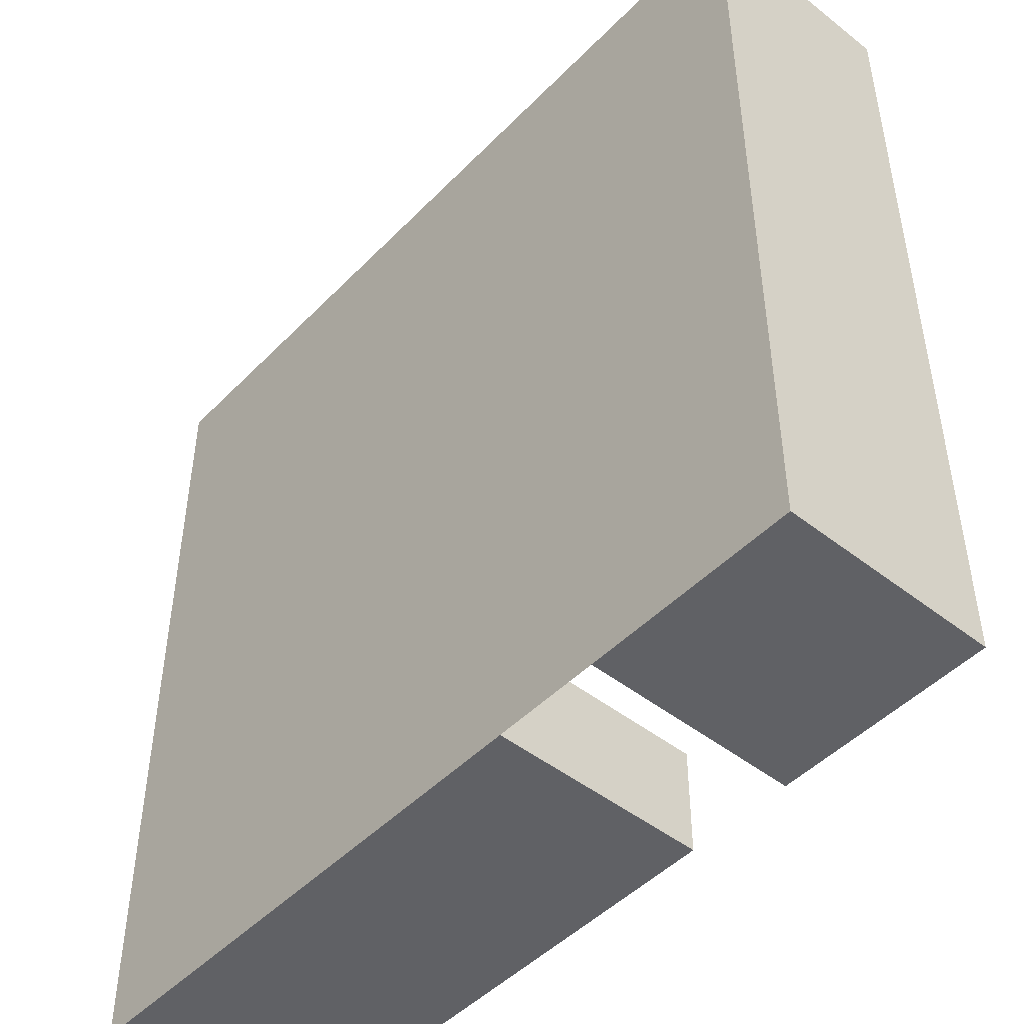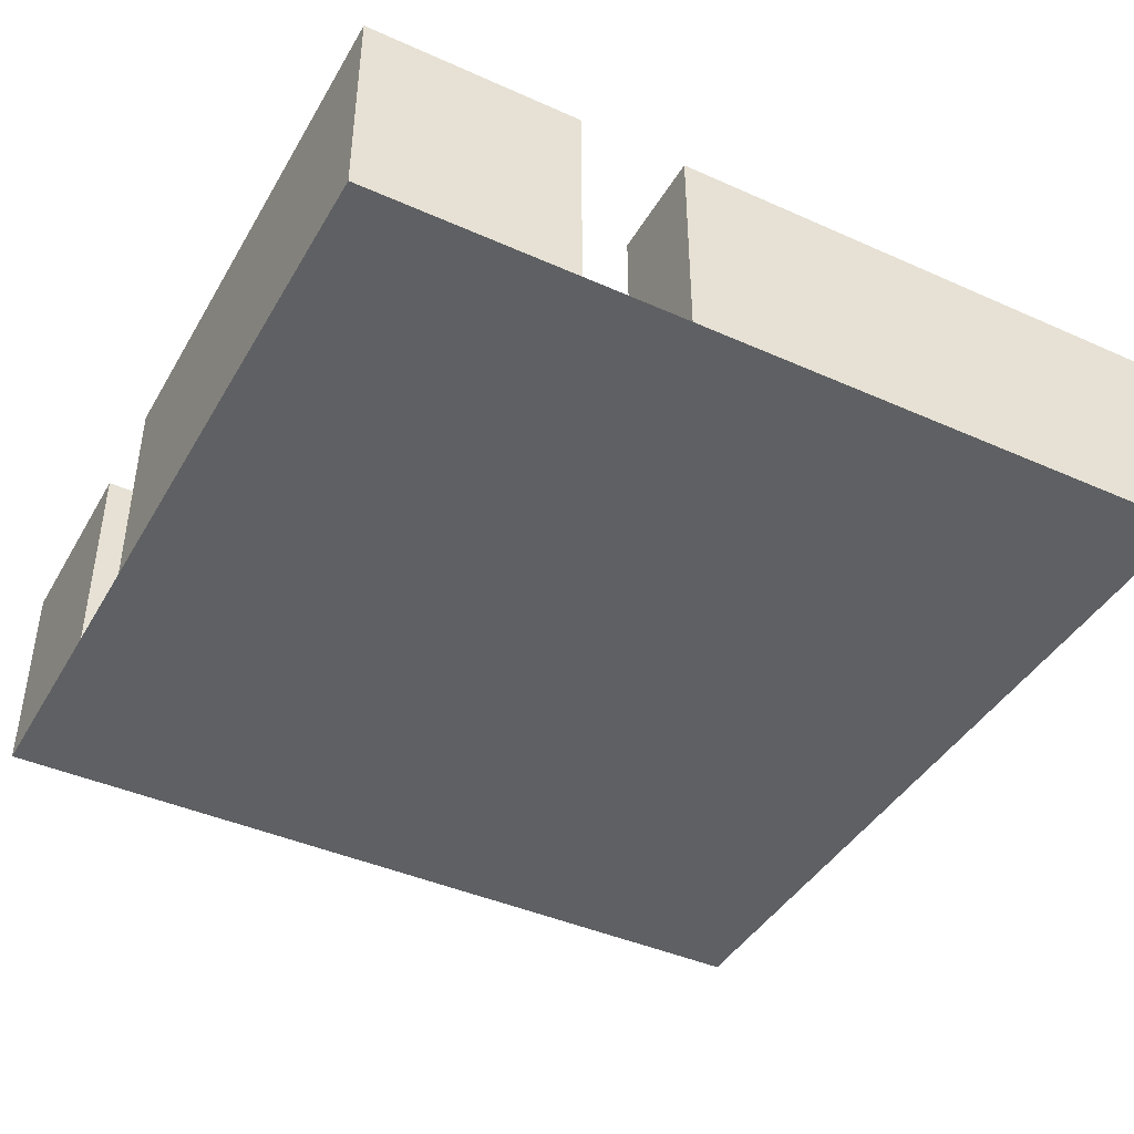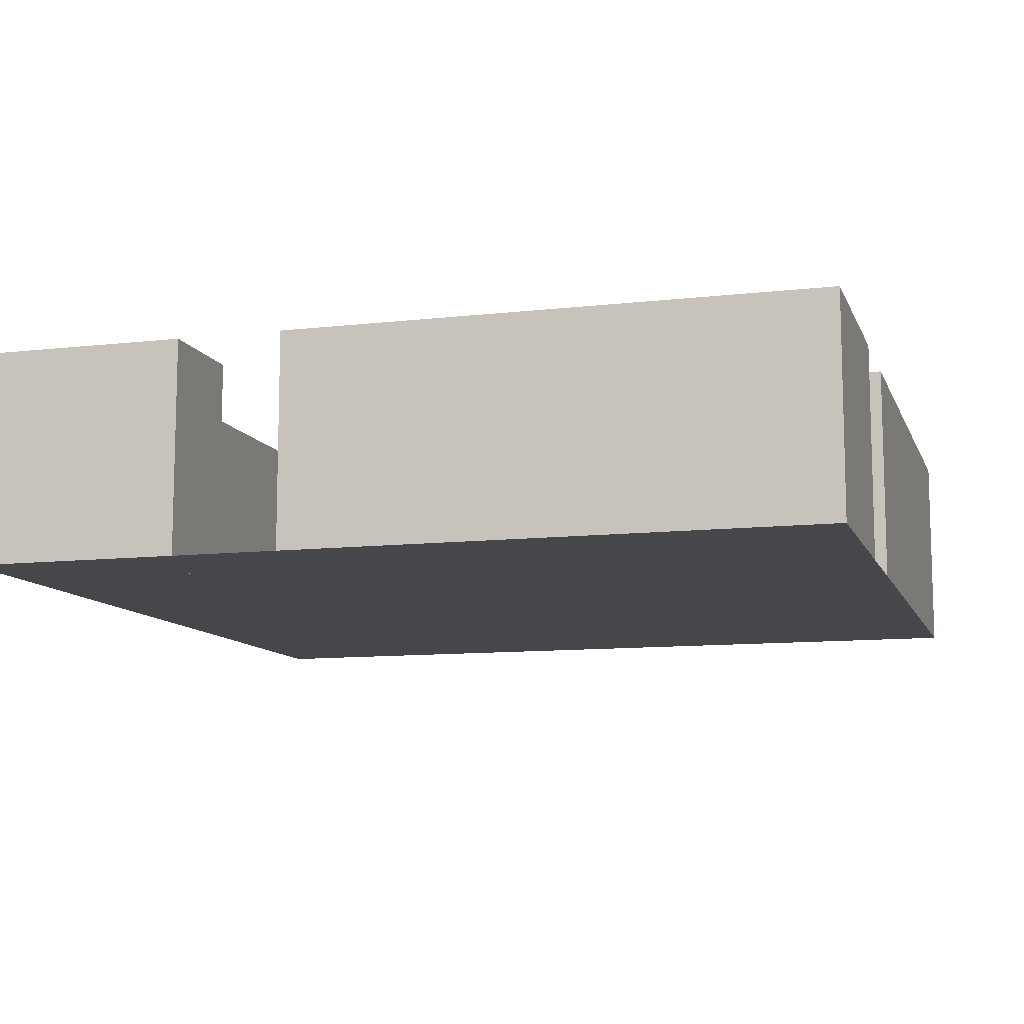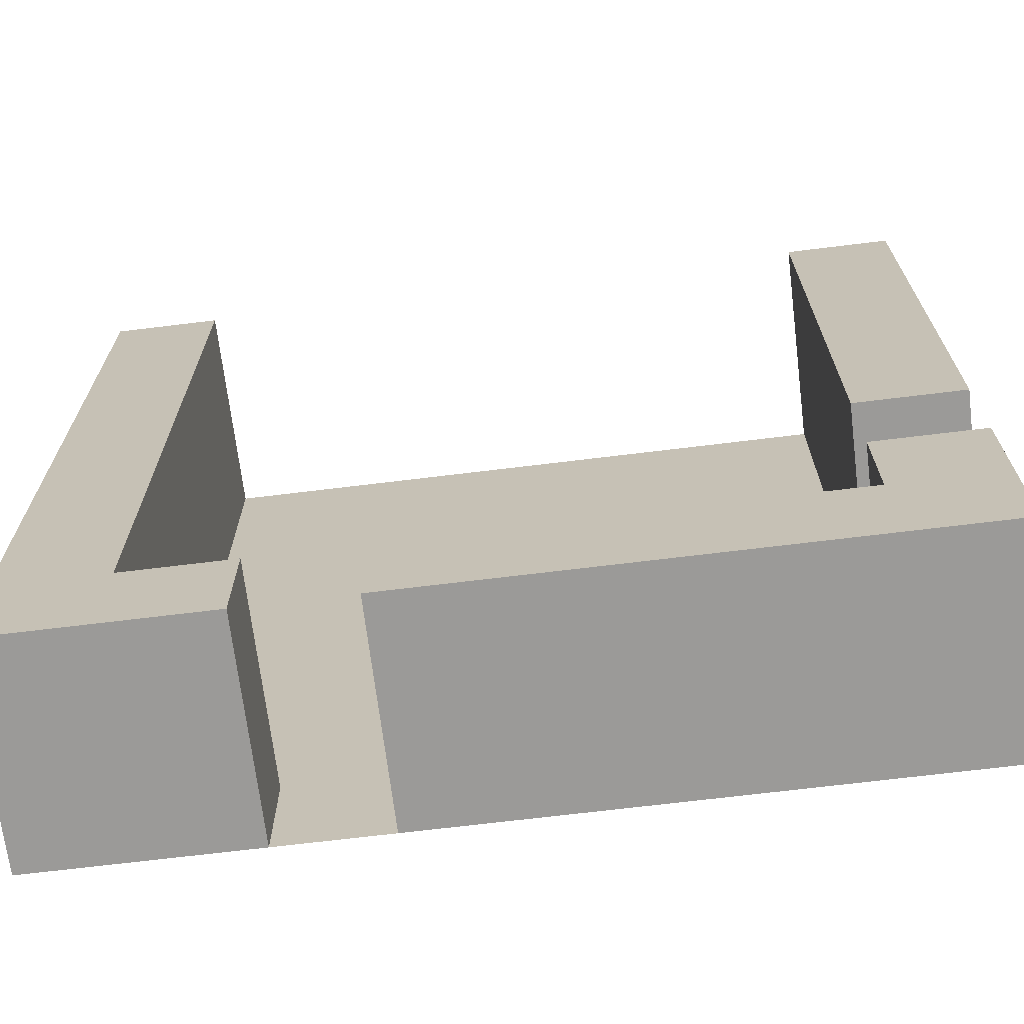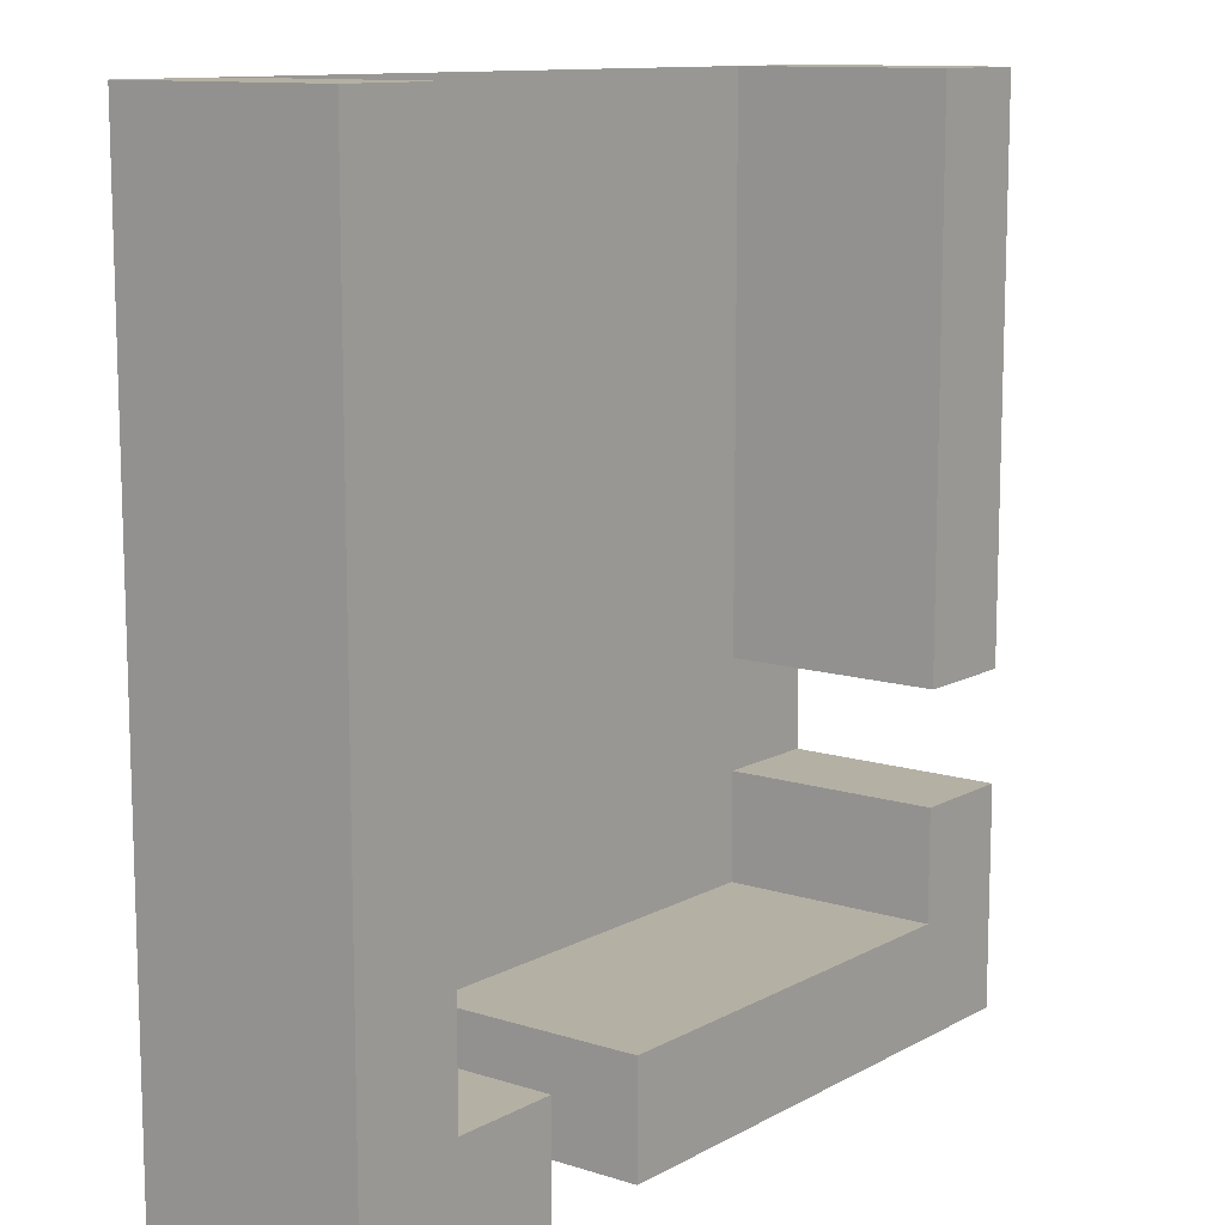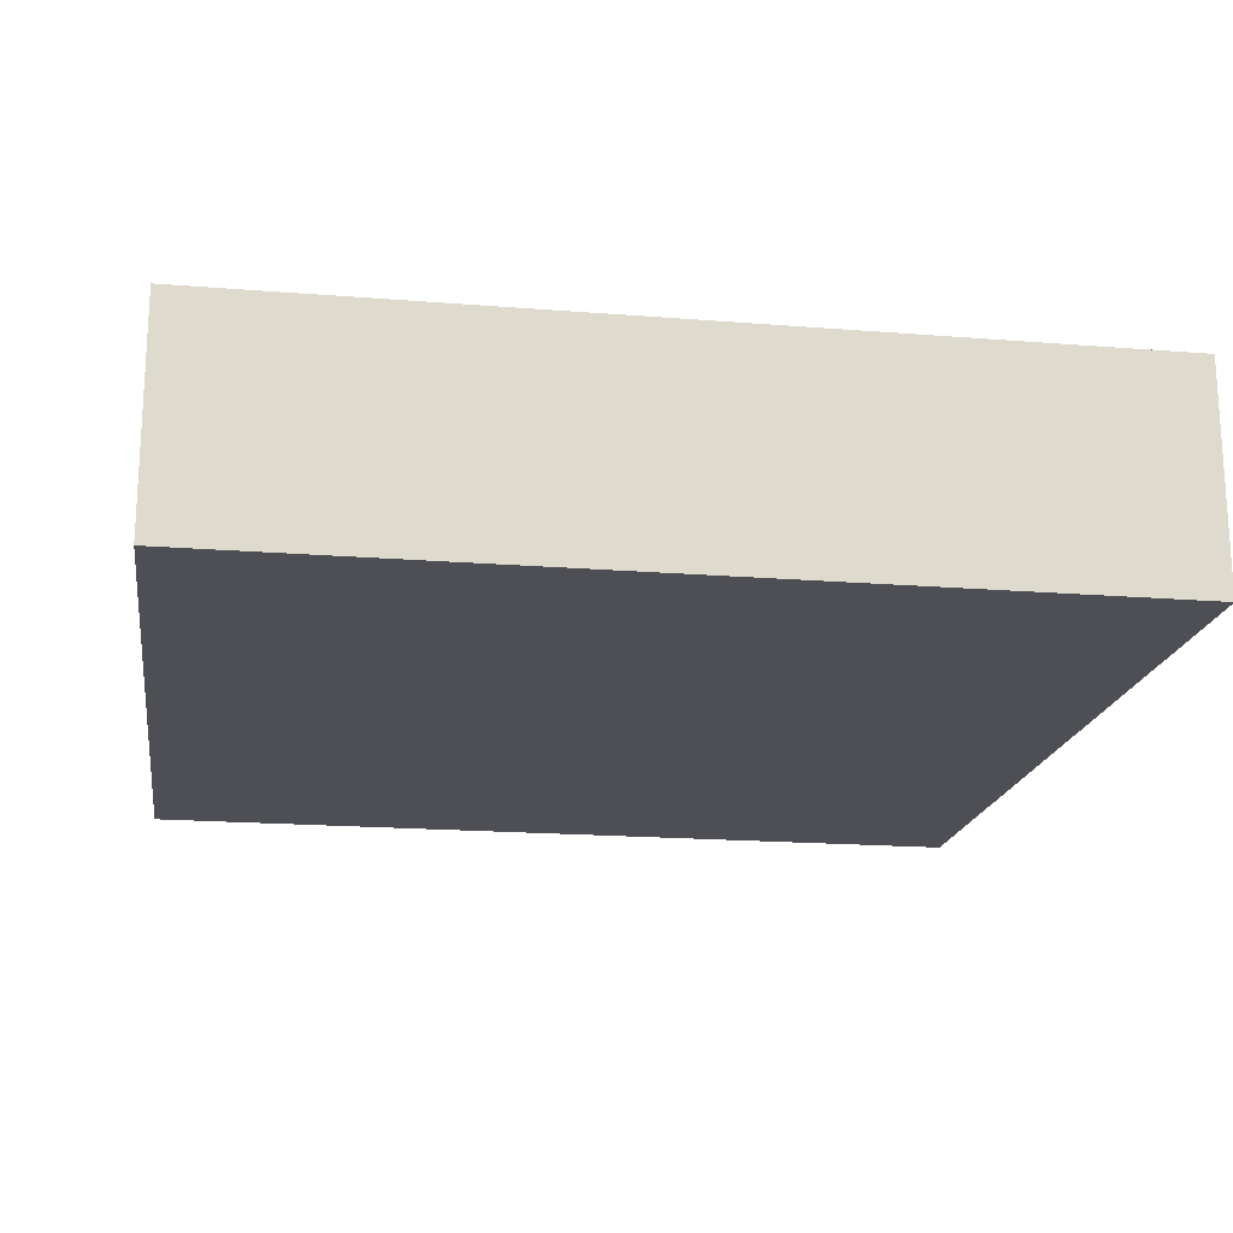
<metadata>
{"format":"obj","ext":"obj","renderer":"f3d","projection":"perspective","resolution":1024,"background":"white","views":[{"elev":-47.6,"azim":48.6,"up":"+Z"},{"elev":-42.3,"azim":-118.1,"up":"+Y"},{"elev":-10.4,"azim":-163.8,"up":"+Y"},{"elev":-69.3,"azim":-173.0,"up":"+Z"},{"elev":11.4,"azim":127.6,"up":"+Z"},{"elev":-18.4,"azim":81.2,"up":"+Y"}]}
</metadata>
<code>
o Cube.001_mura
v -3 0 -1
v -3 0 4
v -4 0 4
v -4 0 -1
v -3 2 -1
v -3 2 4
v -4 2 4
v -4 2 -1
v -4 0 -2
v -4 2 -2
v -3 0 -2
v -3 2 -2
v -4 0 -3
v -3 0 -3
v -3 2 -3
v -4 2 -3
v -4 1e-06 -4
v -4 2 -4
v -3 1e-06 -4
v -3 2 -4
v 1 2 -3
v 1 2 -4
v 1 -0 -4
v 1 -1e-06 -3
v 2 -1e-06 -3
v 2 2 -3
v 2 -1e-06 -4
v 2 2 -4
v 3 2 -4
v 3 2 -3
v 3 -1e-06 -4
v 3 -1e-06 -3
v 4 -1e-06 -3
v 4 2 -3
v 4 -1e-06 -4
v 4 2 -4
v 4 2 4
v 3 2 4
v 4 -3e-06 4
v 3 -3e-06 4
f 1 2 3
f 1 3 4
f 5 8 7
f 5 7 6
f 1 5 6
f 1 6 2
f 2 6 7
f 2 7 3
f 3 7 8
f 3 8 4
f 11 9 13
f 11 13 14
f 10 12 15
f 10 15 16
f 12 11 14
f 12 14 15
f 9 10 16
f 9 16 13
f 13 16 18
f 13 18 17
f 16 15 20
f 16 20 18
f 14 13 17
f 14 17 19
f 20 19 17
f 20 17 18
f 20 15 21
f 20 21 22
f 19 20 22
f 19 22 23
f 14 19 23
f 14 23 24
f 15 14 24
f 15 24 21
f 28 26 30
f 28 30 29
f 27 28 29
f 27 29 31
f 25 27 31
f 25 31 32
f 26 25 32
f 26 32 30
f 32 31 35
f 32 35 33
f 31 29 36
f 31 36 35
f 29 30 34
f 29 34 36
f 34 33 35
f 34 35 36
f 34 30 38
f 34 38 37
f 33 34 37
f 33 37 39
f 32 33 39
f 32 39 40
f 30 32 40
f 30 40 38
f 38 40 39
f 38 39 37
f 25 26 28
f 25 28 27
f 22 21 24
f 22 24 23
f 1 4 8
f 1 8 5
f 9 11 12
f 9 12 10
o Cube_pavimento
v 4 0 -4
v 4 0 4
v -4 0 4
v -4 0 -4
f 41 44 43
f 41 43 42

</code>
